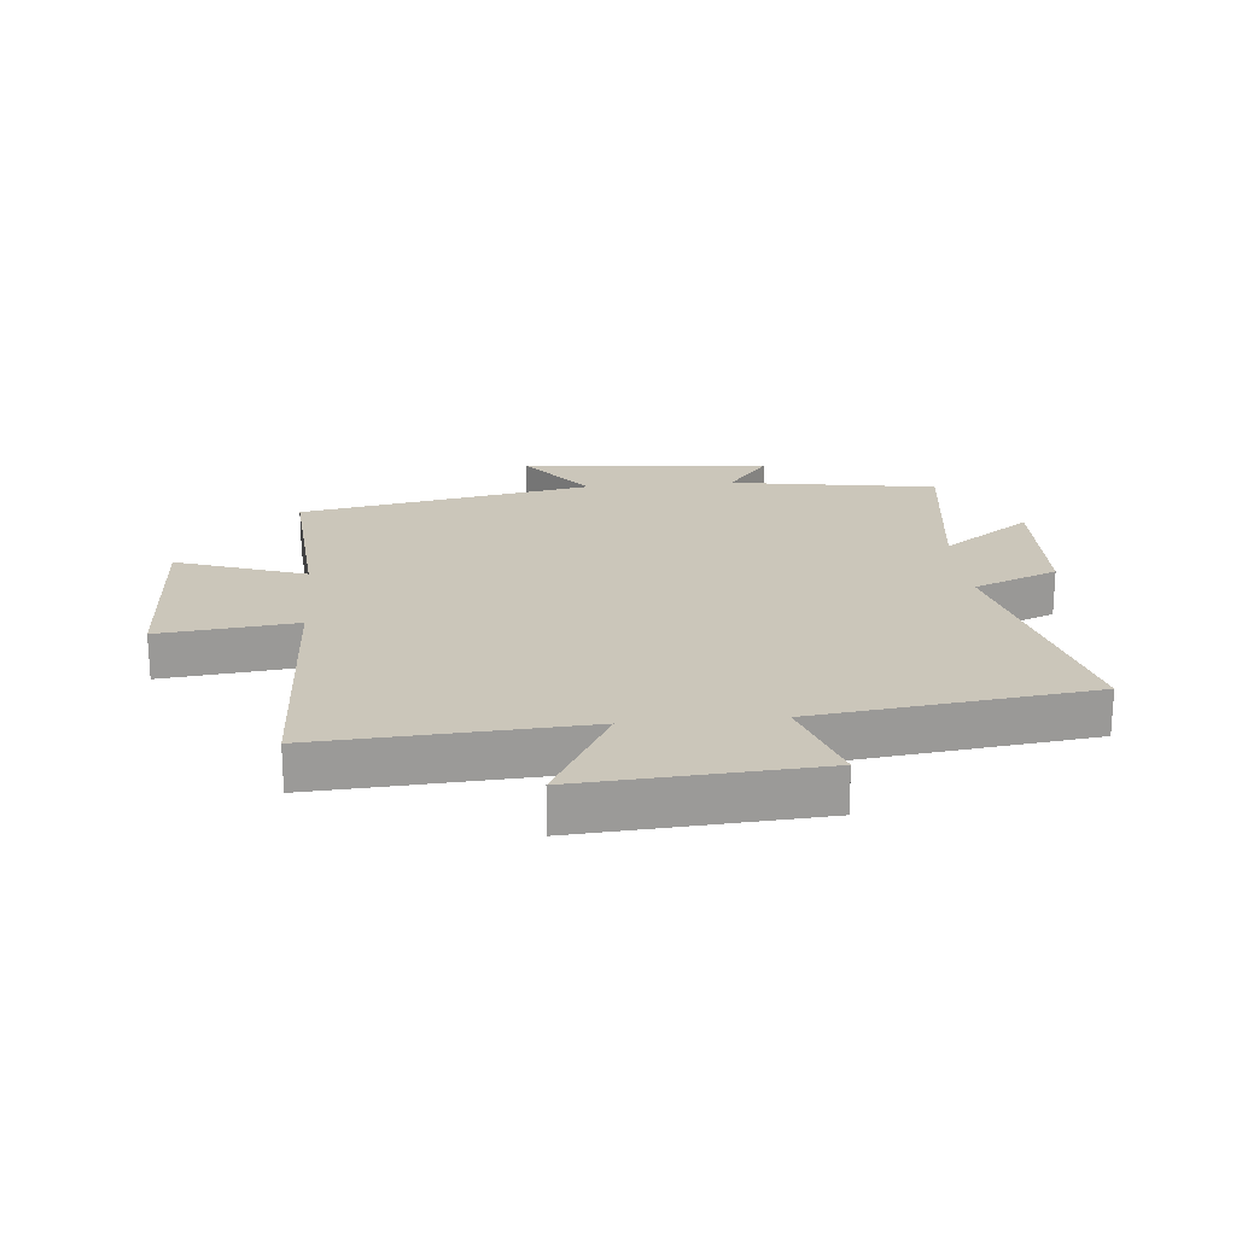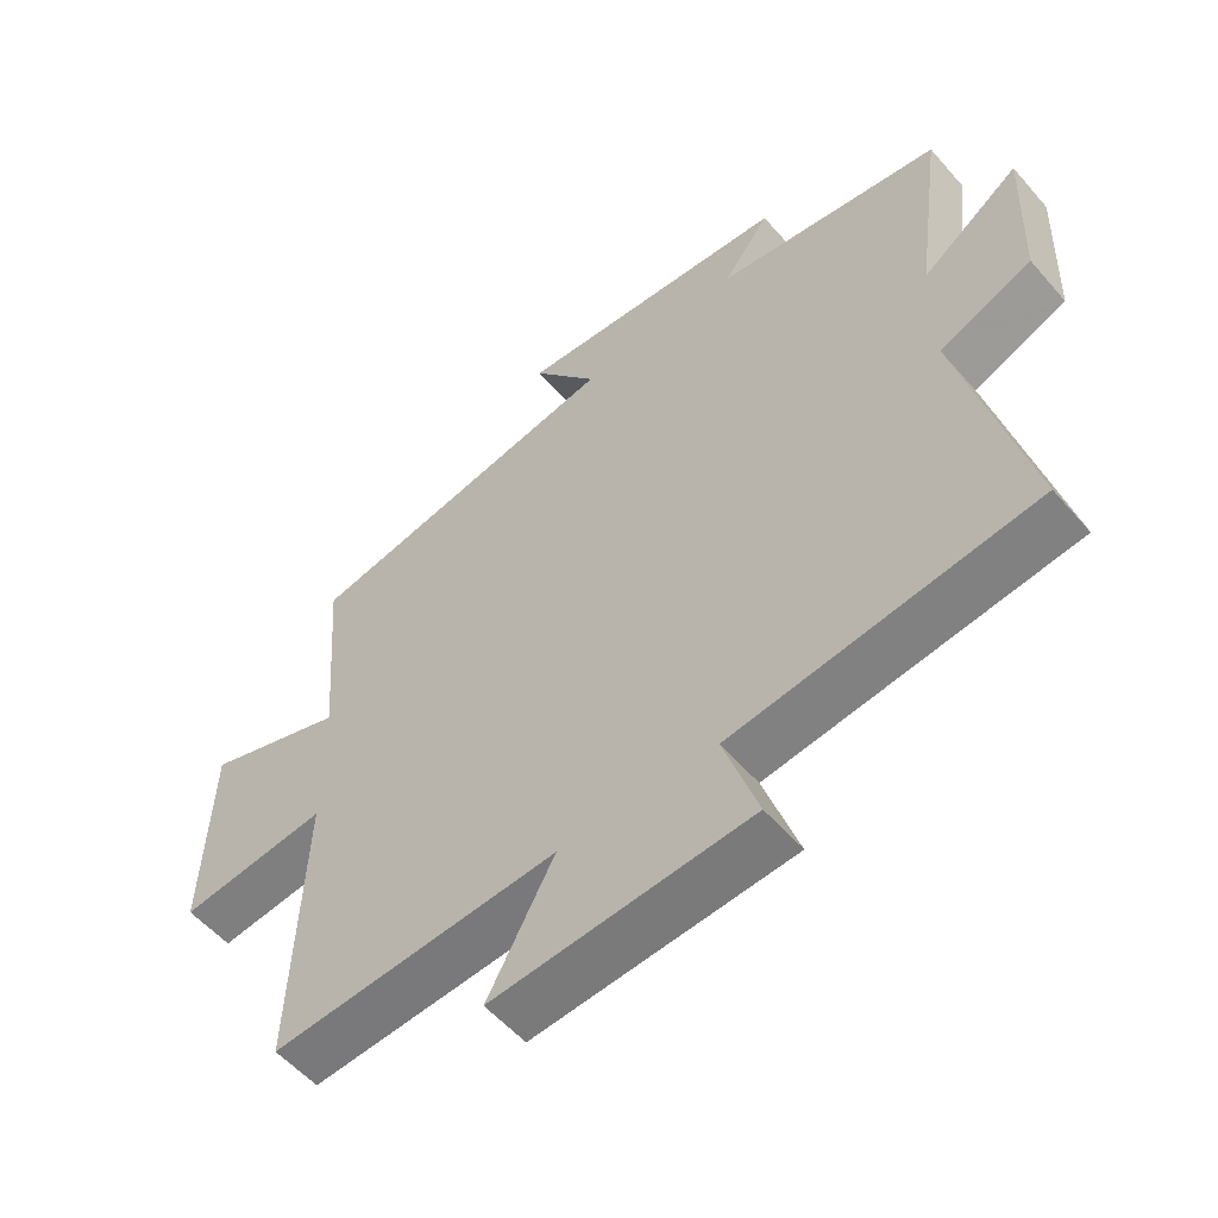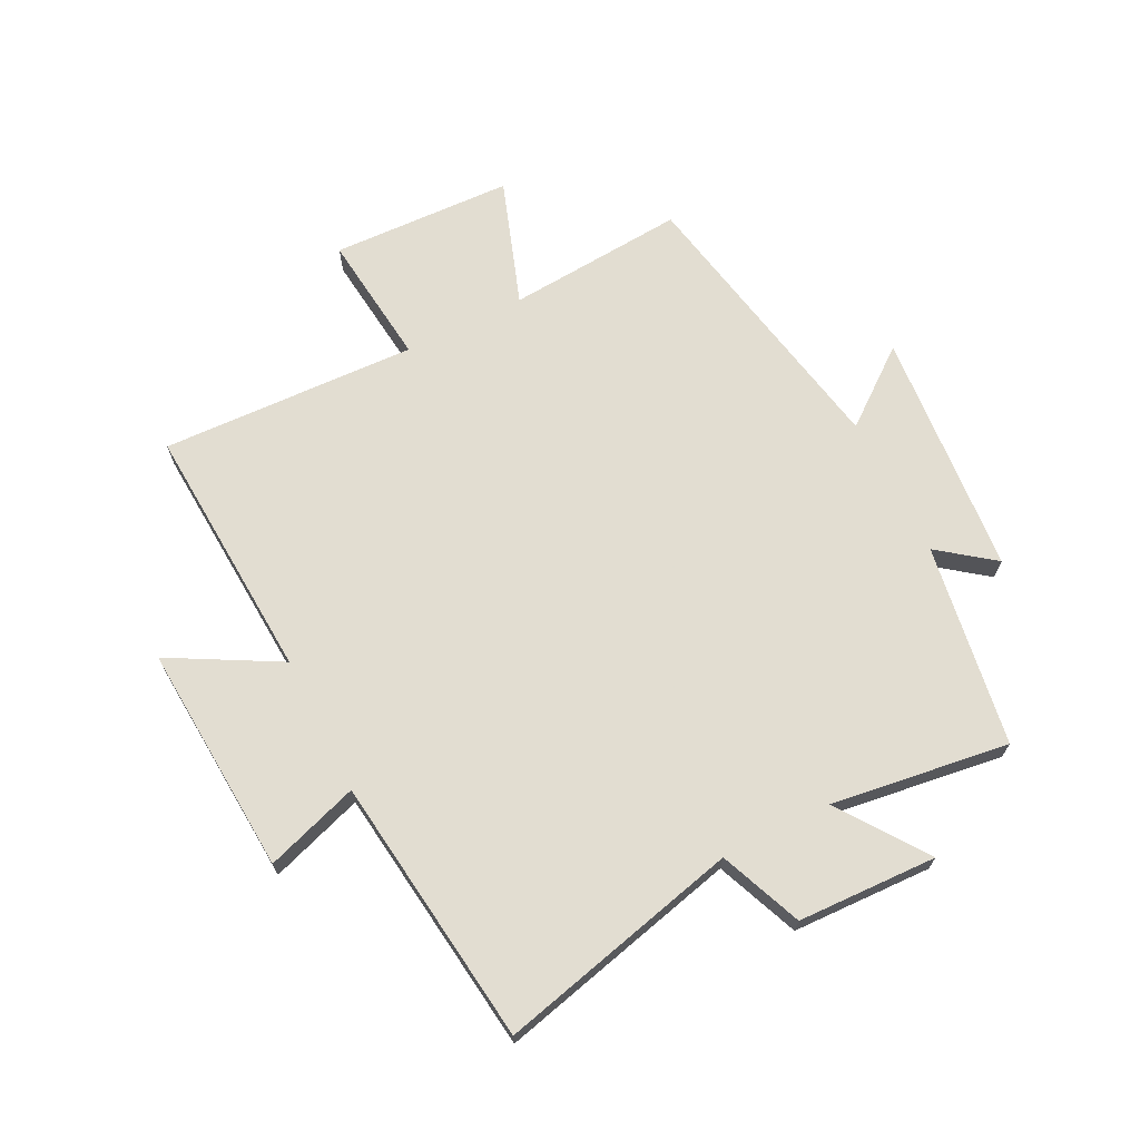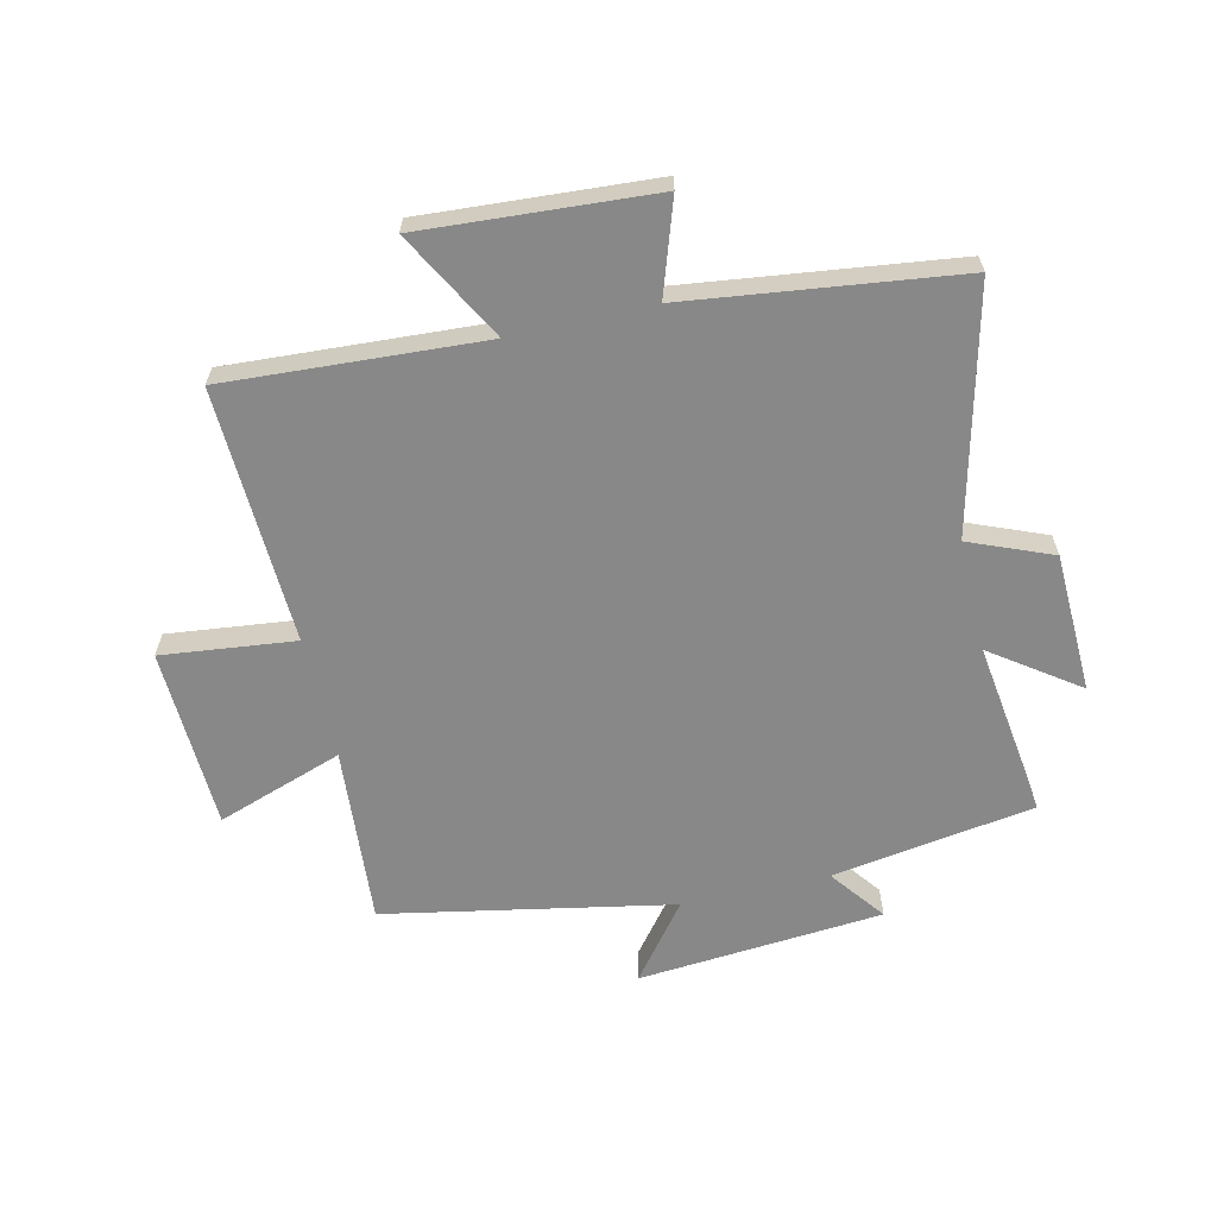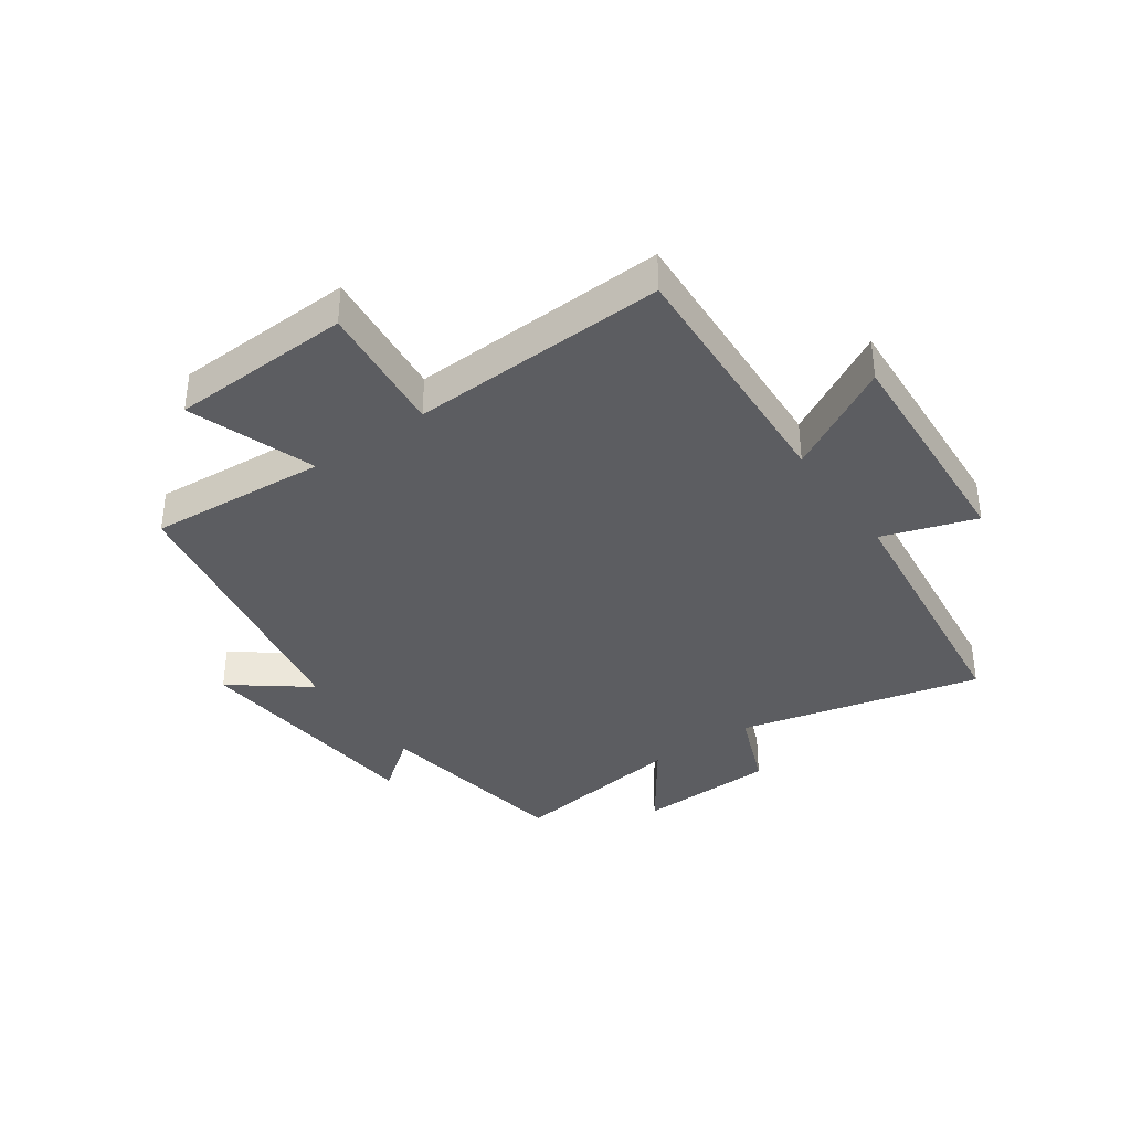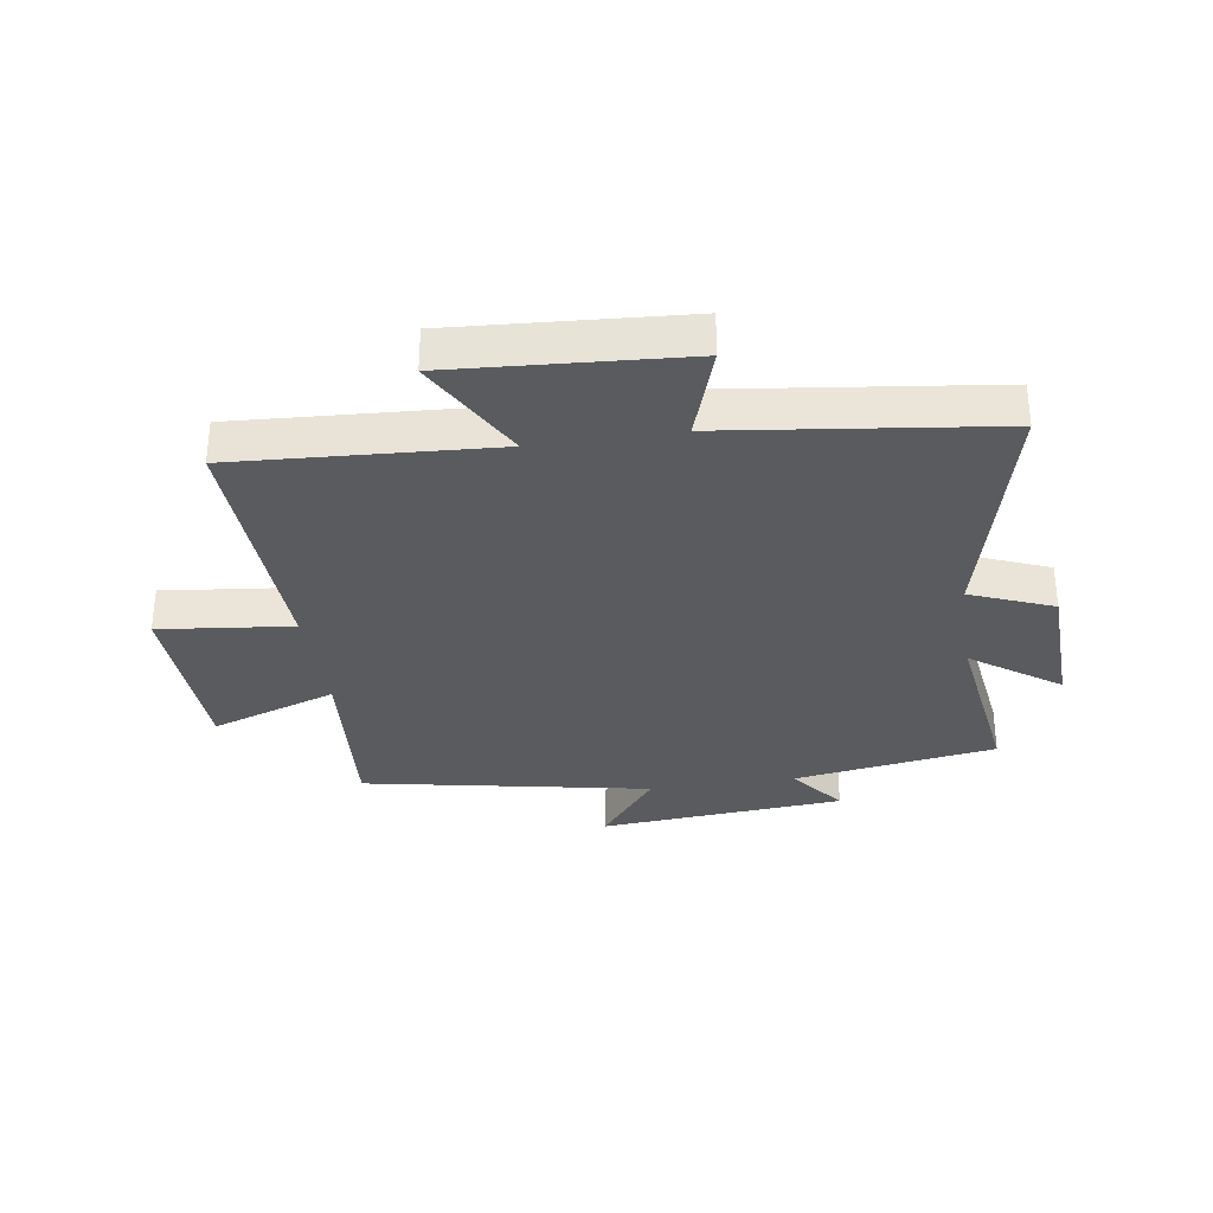
<metadata>
{"format":"obj","ext":"obj","renderer":"f3d","projection":"perspective","resolution":1024,"background":"white","views":[{"elev":21.1,"azim":174.9,"up":"+Y"},{"elev":-55.4,"azim":-139.8,"up":"+Z"},{"elev":68.6,"azim":-116.7,"up":"+Y"},{"elev":-62.8,"azim":-167.0,"up":"+Y"},{"elev":-37.0,"azim":125.4,"up":"+Y"},{"elev":-32.4,"azim":-171.4,"up":"+Y"}]}
</metadata>
<code>
v 0.523 0.07 0.408
v 0.5 0.07 0.109
v 0.711 0.07 0.182
v 0.723 0.07 -0.122
v 0.5 0.07 -0.097
v 0.517 0.07 -0.526
v 0.086 0.07 -0.5
v 0.186 0.07 -0.682
v -0.2 0.07 -0.656
v -0.148 0.07 -0.5
v -0.599 0.07 -0.443
v -0.5 0.07 -0.037
v -0.638 0.07 0.019
v -0.646 0.07 0.253
v -0.5 0.07 0.149
v -0.541 0.07 0.447
v -0.202 0.07 0.5
v -0.272 0.07 0.592
v 0.14 0.07 0.626
v 0.042 0.07 0.5
v 0.523 0 0.408
v 0.5 0 0.109
v 0.711 0 0.182
v 0.723 0 -0.122
v 0.5 0 -0.097
v 0.517 0 -0.526
v 0.086 0 -0.5
v 0.186 0 -0.682
v -0.2 0 -0.656
v -0.148 0 -0.5
v -0.599 0 -0.443
v -0.5 0 -0.037
v -0.638 0 0.019
v -0.646 0 0.253
v -0.5 0 0.149
v -0.541 0 0.447
v -0.202 0 0.5
v -0.272 0 0.592
v 0.14 0 0.626
v 0.042 0 0.5
f 17 18 19 20
f 20 1 2
f 17 20 2
f 16 17 2
f 15 16 2
f 12 13 14 15
f 12 15 2
f 10 11 12 2
f 7 8 9 10
f 7 10 2 3
f 5 6 7
f 5 7 3
f 3 4 5
f 40 39 38 37
f 22 21 40
f 22 40 37
f 22 37 36
f 22 36 35
f 35 34 33 32
f 22 35 32
f 22 32 31 30
f 30 29 28 27
f 23 22 30 27
f 27 26 25
f 23 27 25
f 25 24 23
f 1 21 22 2
f 2 22 23 3
f 3 23 24 4
f 4 24 25 5
f 5 25 26 6
f 6 26 27 7
f 7 27 28 8
f 8 28 29 9
f 9 29 30 10
f 10 30 31 11
f 11 31 32 12
f 12 32 33 13
f 13 33 34 14
f 14 34 35 15
f 15 35 36 16
f 16 36 37 17
f 17 37 38 18
f 18 38 39 19
f 19 39 40 20
f 20 40 21 1

</code>
